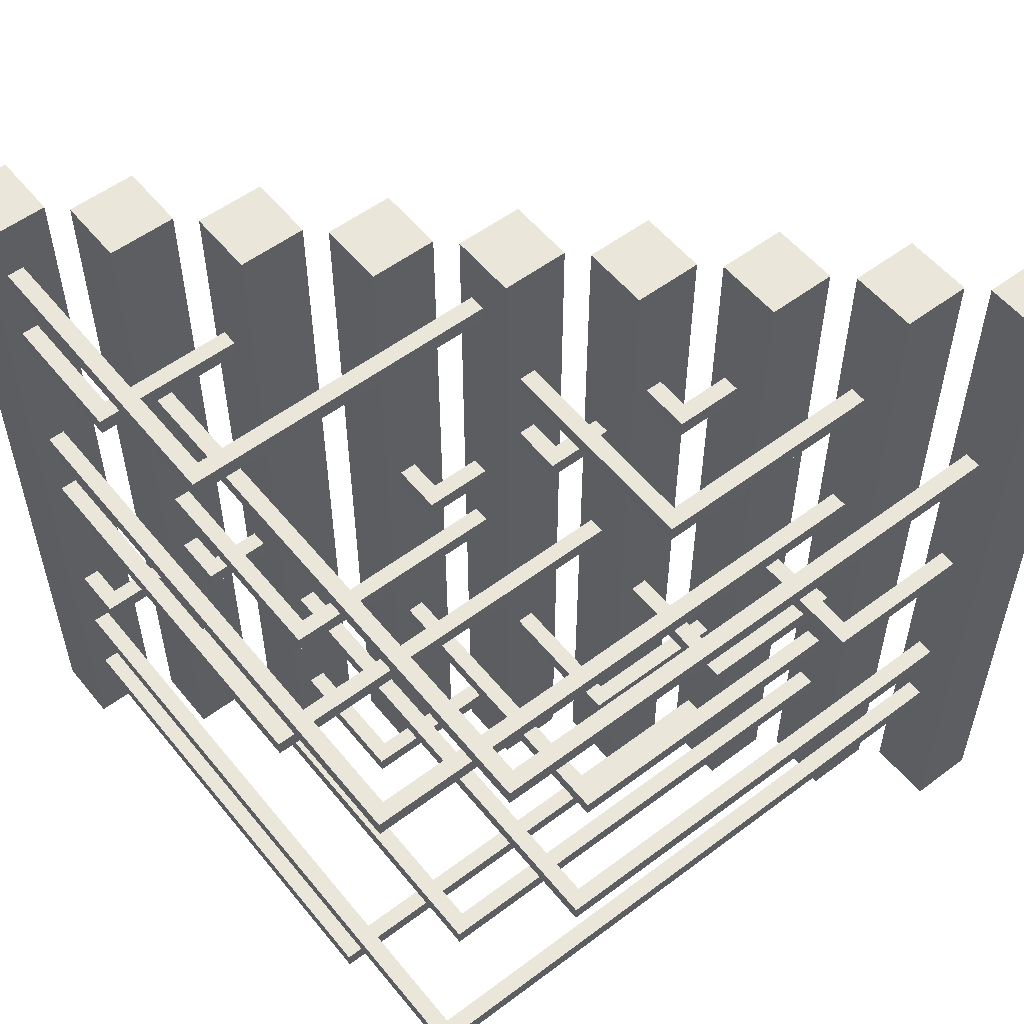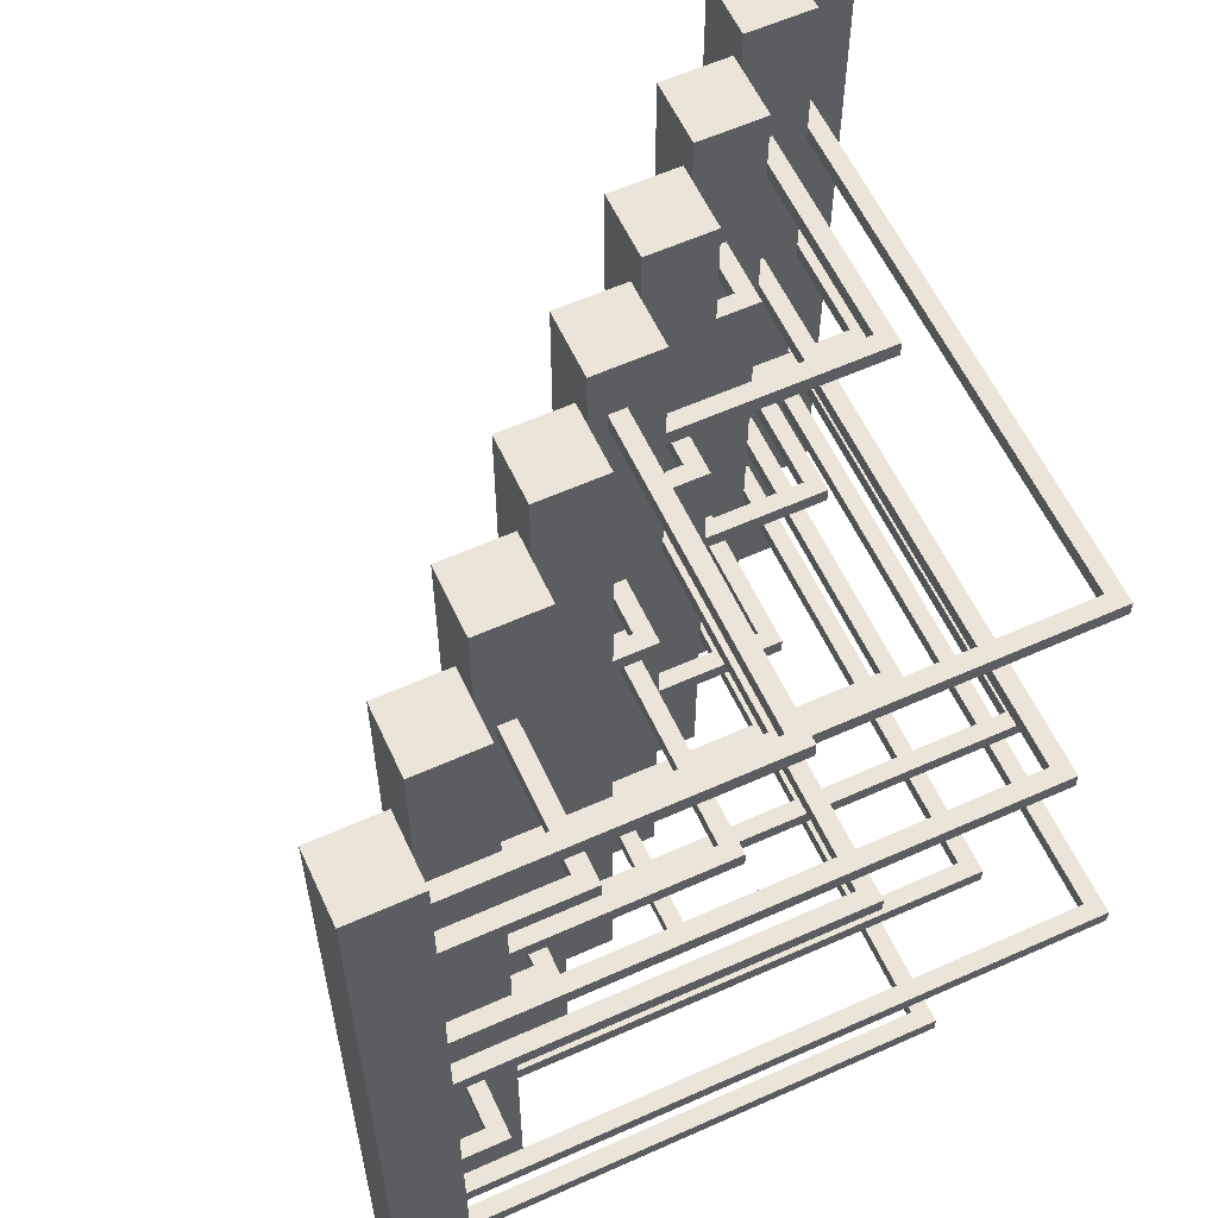
<metadata>
{"format":"obj","ext":"obj","renderer":"f3d","projection":"perspective","resolution":1024,"background":"white","views":[{"elev":54.9,"azim":-128.4,"up":"+Z"},{"elev":59.4,"azim":155.3,"up":"+Z"}]}
</metadata>
<code>
v 0.025 0.025 0.025
v 0.1026 0.025 0.025
v 0.1026 0.1026 0.025
v 0.025 0.1026 0.025
v 0.025 0.025 0.975
v 0.1026 0.025 0.975
v 0.1026 0.1026 0.975
v 0.025 0.1026 0.975
v 0.1219 0.1219 0.025
v 0.1995 0.1219 0.025
v 0.1995 0.1995 0.025
v 0.1219 0.1995 0.025
v 0.1219 0.1219 0.975
v 0.1995 0.1219 0.975
v 0.1995 0.1995 0.975
v 0.1219 0.1995 0.975
v 0.2189 0.2189 0.025
v 0.2964 0.2189 0.025
v 0.2964 0.2964 0.025
v 0.2189 0.2964 0.025
v 0.2189 0.2189 0.975
v 0.2964 0.2189 0.975
v 0.2964 0.2964 0.975
v 0.2189 0.2964 0.975
v 0.3158 0.3158 0.025
v 0.3934 0.3158 0.025
v 0.3934 0.3934 0.025
v 0.3158 0.3934 0.025
v 0.3158 0.3158 0.975
v 0.3934 0.3158 0.975
v 0.3934 0.3934 0.975
v 0.3158 0.3934 0.975
v 0.4128 0.4128 0.025
v 0.4903 0.4128 0.025
v 0.4903 0.4903 0.025
v 0.4128 0.4903 0.025
v 0.4128 0.4128 0.975
v 0.4903 0.4128 0.975
v 0.4903 0.4903 0.975
v 0.4128 0.4903 0.975
v 0.5097 0.5097 0.025
v 0.5872 0.5097 0.025
v 0.5872 0.5872 0.025
v 0.5097 0.5872 0.025
v 0.5097 0.5097 0.975
v 0.5872 0.5097 0.975
v 0.5872 0.5872 0.975
v 0.5097 0.5872 0.975
v 0.6066 0.6066 0.025
v 0.6842 0.6066 0.025
v 0.6842 0.6842 0.025
v 0.6066 0.6842 0.025
v 0.6066 0.6066 0.975
v 0.6842 0.6066 0.975
v 0.6842 0.6842 0.975
v 0.6066 0.6842 0.975
v 0.7036 0.7036 0.025
v 0.7811 0.7036 0.025
v 0.7811 0.7811 0.025
v 0.7036 0.7811 0.025
v 0.7036 0.7036 0.975
v 0.7811 0.7036 0.975
v 0.7811 0.7811 0.975
v 0.7036 0.7811 0.975
v 0.8005 0.8005 0.025
v 0.8781 0.8005 0.025
v 0.8781 0.8781 0.025
v 0.8005 0.8781 0.025
v 0.8005 0.8005 0.975
v 0.8781 0.8005 0.975
v 0.8781 0.8781 0.975
v 0.8005 0.8781 0.975
v 0.4515 0.4515 0.8878
v 0.4709 0.4515 0.8878
v 0.4709 0.8587 0.8878
v 0.4515 0.8587 0.8878
v 0.4515 0.4515 0.9071
v 0.4709 0.4515 0.9071
v 0.4709 0.8587 0.9071
v 0.4515 0.8587 0.9071
v 0.4515 0.8393 0.8878
v 0.8587 0.8393 0.8878
v 0.8587 0.8587 0.8878
v 0.4515 0.8393 0.9071
v 0.8587 0.8393 0.9071
v 0.8587 0.8587 0.9071
v 0.2577 0.2577 0.7908
v 0.277 0.2577 0.7908
v 0.277 0.374 0.7908
v 0.2577 0.374 0.7908
v 0.2577 0.2577 0.8102
v 0.277 0.2577 0.8102
v 0.277 0.374 0.8102
v 0.2577 0.374 0.8102
v 0.2577 0.3546 0.7908
v 0.374 0.3546 0.7908
v 0.374 0.374 0.7908
v 0.2577 0.3546 0.8102
v 0.374 0.3546 0.8102
v 0.374 0.374 0.8102
v 0.1607 0.1607 0.7908
v 0.1801 0.1607 0.7908
v 0.1801 0.4709 0.7908
v 0.1607 0.4709 0.7908
v 0.1607 0.1607 0.8102
v 0.1801 0.1607 0.8102
v 0.1801 0.4709 0.8102
v 0.1607 0.4709 0.8102
v 0.1607 0.4515 0.7908
v 0.4709 0.4515 0.7908
v 0.4709 0.4709 0.7908
v 0.1607 0.4515 0.8102
v 0.4709 0.4515 0.8102
v 0.4709 0.4709 0.8102
v 0.6454 0.6454 0.7908
v 0.6648 0.6454 0.7908
v 0.6648 0.8587 0.7908
v 0.6454 0.8587 0.7908
v 0.6454 0.6454 0.8102
v 0.6648 0.6454 0.8102
v 0.6648 0.8587 0.8102
v 0.6454 0.8587 0.8102
v 0.6454 0.8393 0.7908
v 0.8587 0.8393 0.7908
v 0.8587 0.8587 0.7908
v 0.6454 0.8393 0.8102
v 0.8587 0.8393 0.8102
v 0.8587 0.8587 0.8102
v 0.3546 0.3546 0.6939
v 0.374 0.3546 0.6939
v 0.374 0.4709 0.6939
v 0.3546 0.4709 0.6939
v 0.3546 0.3546 0.7133
v 0.374 0.3546 0.7133
v 0.374 0.4709 0.7133
v 0.3546 0.4709 0.7133
v 0.3546 0.4515 0.6939
v 0.4709 0.4515 0.6939
v 0.4709 0.4709 0.6939
v 0.3546 0.4515 0.7133
v 0.4709 0.4515 0.7133
v 0.4709 0.4709 0.7133
v 0.06378 0.06378 0.6939
v 0.08316 0.06378 0.6939
v 0.08316 0.7617 0.6939
v 0.06378 0.7617 0.6939
v 0.06378 0.06378 0.7133
v 0.08316 0.06378 0.7133
v 0.08316 0.7617 0.7133
v 0.06378 0.7617 0.7133
v 0.06378 0.7423 0.6939
v 0.7617 0.7423 0.6939
v 0.7617 0.7617 0.6939
v 0.06378 0.7423 0.7133
v 0.7617 0.7423 0.7133
v 0.7617 0.7617 0.7133
v 0.4515 0.4515 0.5969
v 0.4709 0.4515 0.5969
v 0.4709 0.5679 0.5969
v 0.4515 0.5679 0.5969
v 0.4515 0.4515 0.6163
v 0.4709 0.4515 0.6163
v 0.4709 0.5679 0.6163
v 0.4515 0.5679 0.6163
v 0.4515 0.5485 0.5969
v 0.5679 0.5485 0.5969
v 0.5679 0.5679 0.5969
v 0.4515 0.5485 0.6163
v 0.5679 0.5485 0.6163
v 0.5679 0.5679 0.6163
v 0.1607 0.1607 0.5969
v 0.1801 0.1607 0.5969
v 0.1801 0.8587 0.5969
v 0.1607 0.8587 0.5969
v 0.1607 0.1607 0.6163
v 0.1801 0.1607 0.6163
v 0.1801 0.8587 0.6163
v 0.1607 0.8587 0.6163
v 0.1607 0.8393 0.5969
v 0.8587 0.8393 0.5969
v 0.8587 0.8587 0.5969
v 0.1607 0.8393 0.6163
v 0.8587 0.8393 0.6163
v 0.8587 0.8587 0.6163
v 0.4515 0.4515 0.5
v 0.4709 0.4515 0.5
v 0.4709 0.7617 0.5
v 0.4515 0.7617 0.5
v 0.4515 0.4515 0.5194
v 0.4709 0.4515 0.5194
v 0.4709 0.7617 0.5194
v 0.4515 0.7617 0.5194
v 0.4515 0.7423 0.5
v 0.7617 0.7423 0.5
v 0.7617 0.7617 0.5
v 0.4515 0.7423 0.5194
v 0.7617 0.7423 0.5194
v 0.7617 0.7617 0.5194
v 0.3546 0.3546 0.5
v 0.374 0.3546 0.5
v 0.374 0.8587 0.5
v 0.3546 0.8587 0.5
v 0.3546 0.3546 0.5194
v 0.374 0.3546 0.5194
v 0.374 0.8587 0.5194
v 0.3546 0.8587 0.5194
v 0.3546 0.8393 0.5
v 0.8587 0.8393 0.5
v 0.8587 0.8587 0.5
v 0.3546 0.8393 0.5194
v 0.8587 0.8393 0.5194
v 0.8587 0.8587 0.5194
v 0.06378 0.06378 0.5
v 0.08316 0.06378 0.5
v 0.08316 0.277 0.5
v 0.06378 0.277 0.5
v 0.06378 0.06378 0.5194
v 0.08316 0.06378 0.5194
v 0.08316 0.277 0.5194
v 0.06378 0.277 0.5194
v 0.06378 0.2577 0.5
v 0.277 0.2577 0.5
v 0.277 0.277 0.5
v 0.06378 0.2577 0.5194
v 0.277 0.2577 0.5194
v 0.277 0.277 0.5194
v 0.1607 0.1607 0.4031
v 0.1801 0.1607 0.4031
v 0.1801 0.374 0.4031
v 0.1607 0.374 0.4031
v 0.1607 0.1607 0.4224
v 0.1801 0.1607 0.4224
v 0.1801 0.374 0.4224
v 0.1607 0.374 0.4224
v 0.1607 0.3546 0.4031
v 0.374 0.3546 0.4031
v 0.374 0.374 0.4031
v 0.1607 0.3546 0.4224
v 0.374 0.3546 0.4224
v 0.374 0.374 0.4224
v 0.6454 0.6454 0.4031
v 0.6648 0.6454 0.4031
v 0.6648 0.7617 0.4031
v 0.6454 0.7617 0.4031
v 0.6454 0.6454 0.4224
v 0.6648 0.6454 0.4224
v 0.6648 0.7617 0.4224
v 0.6454 0.7617 0.4224
v 0.6454 0.7423 0.4031
v 0.7617 0.7423 0.4031
v 0.7617 0.7617 0.4031
v 0.6454 0.7423 0.4224
v 0.7617 0.7423 0.4224
v 0.7617 0.7617 0.4224
v 0.2577 0.2577 0.3061
v 0.277 0.2577 0.3061
v 0.277 0.4709 0.3061
v 0.2577 0.4709 0.3061
v 0.2577 0.2577 0.3255
v 0.277 0.2577 0.3255
v 0.277 0.4709 0.3255
v 0.2577 0.4709 0.3255
v 0.2577 0.4515 0.3061
v 0.4709 0.4515 0.3061
v 0.4709 0.4709 0.3061
v 0.2577 0.4515 0.3255
v 0.4709 0.4515 0.3255
v 0.4709 0.4709 0.3255
v 0.1607 0.1607 0.3061
v 0.1801 0.1607 0.3061
v 0.1801 0.5679 0.3061
v 0.1607 0.5679 0.3061
v 0.1607 0.1607 0.3255
v 0.1801 0.1607 0.3255
v 0.1801 0.5679 0.3255
v 0.1607 0.5679 0.3255
v 0.1607 0.5485 0.3061
v 0.5679 0.5485 0.3061
v 0.5679 0.5679 0.3061
v 0.1607 0.5485 0.3255
v 0.5679 0.5485 0.3255
v 0.5679 0.5679 0.3255
v 0.06378 0.06378 0.3061
v 0.08316 0.06378 0.3061
v 0.08316 0.6648 0.3061
v 0.06378 0.6648 0.3061
v 0.06378 0.06378 0.3255
v 0.08316 0.06378 0.3255
v 0.08316 0.6648 0.3255
v 0.06378 0.6648 0.3255
v 0.06378 0.6454 0.3061
v 0.6648 0.6454 0.3061
v 0.6648 0.6648 0.3061
v 0.06378 0.6454 0.3255
v 0.6648 0.6454 0.3255
v 0.6648 0.6648 0.3255
v 0.7423 0.7423 0.3061
v 0.7617 0.7423 0.3061
v 0.7617 0.8587 0.3061
v 0.7423 0.8587 0.3061
v 0.7423 0.7423 0.3255
v 0.7617 0.7423 0.3255
v 0.7617 0.8587 0.3255
v 0.7423 0.8587 0.3255
v 0.7423 0.8393 0.3061
v 0.8587 0.8393 0.3061
v 0.8587 0.8587 0.3061
v 0.7423 0.8393 0.3255
v 0.8587 0.8393 0.3255
v 0.8587 0.8587 0.3255
v 0.1607 0.1607 0.2092
v 0.1801 0.1607 0.2092
v 0.1801 0.7617 0.2092
v 0.1607 0.7617 0.2092
v 0.1607 0.1607 0.2286
v 0.1801 0.1607 0.2286
v 0.1801 0.7617 0.2286
v 0.1607 0.7617 0.2286
v 0.1607 0.7423 0.2092
v 0.7617 0.7423 0.2092
v 0.7617 0.7617 0.2092
v 0.1607 0.7423 0.2286
v 0.7617 0.7423 0.2286
v 0.7617 0.7617 0.2286
v 0.06378 0.06378 0.2092
v 0.08316 0.06378 0.2092
v 0.08316 0.8587 0.2092
v 0.06378 0.8587 0.2092
v 0.06378 0.06378 0.2286
v 0.08316 0.06378 0.2286
v 0.08316 0.8587 0.2286
v 0.06378 0.8587 0.2286
v 0.06378 0.8393 0.2092
v 0.8587 0.8393 0.2092
v 0.8587 0.8587 0.2092
v 0.06378 0.8393 0.2286
v 0.8587 0.8393 0.2286
v 0.8587 0.8587 0.2286
v 0.4515 0.4515 0.1122
v 0.4709 0.4515 0.1122
v 0.4709 0.6648 0.1122
v 0.4515 0.6648 0.1122
v 0.4515 0.4515 0.1316
v 0.4709 0.4515 0.1316
v 0.4709 0.6648 0.1316
v 0.4515 0.6648 0.1316
v 0.4515 0.6454 0.1122
v 0.6648 0.6454 0.1122
v 0.6648 0.6648 0.1122
v 0.4515 0.6454 0.1316
v 0.6648 0.6454 0.1316
v 0.6648 0.6648 0.1316
v 0.2577 0.2577 0.1122
v 0.277 0.2577 0.1122
v 0.277 0.8587 0.1122
v 0.2577 0.8587 0.1122
v 0.2577 0.2577 0.1316
v 0.277 0.2577 0.1316
v 0.277 0.8587 0.1316
v 0.2577 0.8587 0.1316
v 0.2577 0.8393 0.1122
v 0.8587 0.8393 0.1122
v 0.8587 0.8587 0.1122
v 0.2577 0.8393 0.1316
v 0.8587 0.8393 0.1316
v 0.8587 0.8587 0.1316
f 1 4 2
f 2 4 3
f 1 6 5
f 1 2 6
f 1 5 4
f 4 5 8
f 4 8 7
f 4 7 3
f 2 7 6
f 2 3 7
f 6 8 5
f 6 7 8
f 9 12 10
f 10 12 11
f 9 14 13
f 9 10 14
f 9 13 12
f 12 13 16
f 12 16 15
f 12 15 11
f 10 15 14
f 10 11 15
f 14 16 13
f 14 15 16
f 17 20 18
f 18 20 19
f 17 22 21
f 17 18 22
f 17 21 20
f 20 21 24
f 20 24 23
f 20 23 19
f 18 23 22
f 18 19 23
f 22 24 21
f 22 23 24
f 25 28 26
f 26 28 27
f 25 30 29
f 25 26 30
f 25 29 28
f 28 29 32
f 28 32 31
f 28 31 27
f 26 31 30
f 26 27 31
f 30 32 29
f 30 31 32
f 33 36 34
f 34 36 35
f 33 38 37
f 33 34 38
f 33 37 36
f 36 37 40
f 36 40 39
f 36 39 35
f 34 39 38
f 34 35 39
f 38 40 37
f 38 39 40
f 41 44 42
f 42 44 43
f 41 46 45
f 41 42 46
f 41 45 44
f 44 45 48
f 44 48 47
f 44 47 43
f 42 47 46
f 42 43 47
f 46 48 45
f 46 47 48
f 49 52 50
f 50 52 51
f 49 54 53
f 49 50 54
f 49 53 52
f 52 53 56
f 52 56 55
f 52 55 51
f 50 55 54
f 50 51 55
f 54 56 53
f 54 55 56
f 57 60 58
f 58 60 59
f 57 62 61
f 57 58 62
f 57 61 60
f 60 61 64
f 60 64 63
f 60 63 59
f 58 63 62
f 58 59 63
f 62 64 61
f 62 63 64
f 65 68 66
f 66 68 67
f 65 70 69
f 65 66 70
f 65 69 68
f 68 69 72
f 68 72 71
f 68 71 67
f 66 71 70
f 66 67 71
f 70 72 69
f 70 71 72
f 73 76 74
f 74 76 75
f 73 78 77
f 73 74 78
f 73 77 76
f 76 77 80
f 76 80 79
f 76 79 75
f 74 79 78
f 74 75 79
f 78 80 77
f 78 79 80
f 81 76 82
f 82 76 83
f 81 85 84
f 81 82 85
f 81 84 76
f 76 84 80
f 76 80 86
f 76 86 83
f 82 86 85
f 82 83 86
f 85 80 84
f 85 86 80
f 87 90 88
f 88 90 89
f 87 92 91
f 87 88 92
f 87 91 90
f 90 91 94
f 90 94 93
f 90 93 89
f 88 93 92
f 88 89 93
f 92 94 91
f 92 93 94
f 95 90 96
f 96 90 97
f 95 99 98
f 95 96 99
f 95 98 90
f 90 98 94
f 90 94 100
f 90 100 97
f 96 100 99
f 96 97 100
f 99 94 98
f 99 100 94
f 101 104 102
f 102 104 103
f 101 106 105
f 101 102 106
f 101 105 104
f 104 105 108
f 104 108 107
f 104 107 103
f 102 107 106
f 102 103 107
f 106 108 105
f 106 107 108
f 109 104 110
f 110 104 111
f 109 113 112
f 109 110 113
f 109 112 104
f 104 112 108
f 104 108 114
f 104 114 111
f 110 114 113
f 110 111 114
f 113 108 112
f 113 114 108
f 115 118 116
f 116 118 117
f 115 120 119
f 115 116 120
f 115 119 118
f 118 119 122
f 118 122 121
f 118 121 117
f 116 121 120
f 116 117 121
f 120 122 119
f 120 121 122
f 123 118 124
f 124 118 125
f 123 127 126
f 123 124 127
f 123 126 118
f 118 126 122
f 118 122 128
f 118 128 125
f 124 128 127
f 124 125 128
f 127 122 126
f 127 128 122
f 129 132 130
f 130 132 131
f 129 134 133
f 129 130 134
f 129 133 132
f 132 133 136
f 132 136 135
f 132 135 131
f 130 135 134
f 130 131 135
f 134 136 133
f 134 135 136
f 137 132 138
f 138 132 139
f 137 141 140
f 137 138 141
f 137 140 132
f 132 140 136
f 132 136 142
f 132 142 139
f 138 142 141
f 138 139 142
f 141 136 140
f 141 142 136
f 143 146 144
f 144 146 145
f 143 148 147
f 143 144 148
f 143 147 146
f 146 147 150
f 146 150 149
f 146 149 145
f 144 149 148
f 144 145 149
f 148 150 147
f 148 149 150
f 151 146 152
f 152 146 153
f 151 155 154
f 151 152 155
f 151 154 146
f 146 154 150
f 146 150 156
f 146 156 153
f 152 156 155
f 152 153 156
f 155 150 154
f 155 156 150
f 157 160 158
f 158 160 159
f 157 162 161
f 157 158 162
f 157 161 160
f 160 161 164
f 160 164 163
f 160 163 159
f 158 163 162
f 158 159 163
f 162 164 161
f 162 163 164
f 165 160 166
f 166 160 167
f 165 169 168
f 165 166 169
f 165 168 160
f 160 168 164
f 160 164 170
f 160 170 167
f 166 170 169
f 166 167 170
f 169 164 168
f 169 170 164
f 171 174 172
f 172 174 173
f 171 176 175
f 171 172 176
f 171 175 174
f 174 175 178
f 174 178 177
f 174 177 173
f 172 177 176
f 172 173 177
f 176 178 175
f 176 177 178
f 179 174 180
f 180 174 181
f 179 183 182
f 179 180 183
f 179 182 174
f 174 182 178
f 174 178 184
f 174 184 181
f 180 184 183
f 180 181 184
f 183 178 182
f 183 184 178
f 185 188 186
f 186 188 187
f 185 190 189
f 185 186 190
f 185 189 188
f 188 189 192
f 188 192 191
f 188 191 187
f 186 191 190
f 186 187 191
f 190 192 189
f 190 191 192
f 193 188 194
f 194 188 195
f 193 197 196
f 193 194 197
f 193 196 188
f 188 196 192
f 188 192 198
f 188 198 195
f 194 198 197
f 194 195 198
f 197 192 196
f 197 198 192
f 199 202 200
f 200 202 201
f 199 204 203
f 199 200 204
f 199 203 202
f 202 203 206
f 202 206 205
f 202 205 201
f 200 205 204
f 200 201 205
f 204 206 203
f 204 205 206
f 207 202 208
f 208 202 209
f 207 211 210
f 207 208 211
f 207 210 202
f 202 210 206
f 202 206 212
f 202 212 209
f 208 212 211
f 208 209 212
f 211 206 210
f 211 212 206
f 213 216 214
f 214 216 215
f 213 218 217
f 213 214 218
f 213 217 216
f 216 217 220
f 216 220 219
f 216 219 215
f 214 219 218
f 214 215 219
f 218 220 217
f 218 219 220
f 221 216 222
f 222 216 223
f 221 225 224
f 221 222 225
f 221 224 216
f 216 224 220
f 216 220 226
f 216 226 223
f 222 226 225
f 222 223 226
f 225 220 224
f 225 226 220
f 227 230 228
f 228 230 229
f 227 232 231
f 227 228 232
f 227 231 230
f 230 231 234
f 230 234 233
f 230 233 229
f 228 233 232
f 228 229 233
f 232 234 231
f 232 233 234
f 235 230 236
f 236 230 237
f 235 239 238
f 235 236 239
f 235 238 230
f 230 238 234
f 230 234 240
f 230 240 237
f 236 240 239
f 236 237 240
f 239 234 238
f 239 240 234
f 241 244 242
f 242 244 243
f 241 246 245
f 241 242 246
f 241 245 244
f 244 245 248
f 244 248 247
f 244 247 243
f 242 247 246
f 242 243 247
f 246 248 245
f 246 247 248
f 249 244 250
f 250 244 251
f 249 253 252
f 249 250 253
f 249 252 244
f 244 252 248
f 244 248 254
f 244 254 251
f 250 254 253
f 250 251 254
f 253 248 252
f 253 254 248
f 241 244 242
f 242 244 243
f 241 246 245
f 241 242 246
f 241 245 244
f 244 245 248
f 244 248 247
f 244 247 243
f 242 247 246
f 242 243 247
f 246 248 245
f 246 247 248
f 249 244 250
f 250 244 251
f 249 253 252
f 249 250 253
f 249 252 244
f 244 252 248
f 244 248 254
f 244 254 251
f 250 254 253
f 250 251 254
f 253 248 252
f 253 254 248
f 255 258 256
f 256 258 257
f 255 260 259
f 255 256 260
f 255 259 258
f 258 259 262
f 258 262 261
f 258 261 257
f 256 261 260
f 256 257 261
f 260 262 259
f 260 261 262
f 263 258 264
f 264 258 265
f 263 267 266
f 263 264 267
f 263 266 258
f 258 266 262
f 258 262 268
f 258 268 265
f 264 268 267
f 264 265 268
f 267 262 266
f 267 268 262
f 269 272 270
f 270 272 271
f 269 274 273
f 269 270 274
f 269 273 272
f 272 273 276
f 272 276 275
f 272 275 271
f 270 275 274
f 270 271 275
f 274 276 273
f 274 275 276
f 277 272 278
f 278 272 279
f 277 281 280
f 277 278 281
f 277 280 272
f 272 280 276
f 272 276 282
f 272 282 279
f 278 282 281
f 278 279 282
f 281 276 280
f 281 282 276
f 283 286 284
f 284 286 285
f 283 288 287
f 283 284 288
f 283 287 286
f 286 287 290
f 286 290 289
f 286 289 285
f 284 289 288
f 284 285 289
f 288 290 287
f 288 289 290
f 291 286 292
f 292 286 293
f 291 295 294
f 291 292 295
f 291 294 286
f 286 294 290
f 286 290 296
f 286 296 293
f 292 296 295
f 292 293 296
f 295 290 294
f 295 296 290
f 297 300 298
f 298 300 299
f 297 302 301
f 297 298 302
f 297 301 300
f 300 301 304
f 300 304 303
f 300 303 299
f 298 303 302
f 298 299 303
f 302 304 301
f 302 303 304
f 305 300 306
f 306 300 307
f 305 309 308
f 305 306 309
f 305 308 300
f 300 308 304
f 300 304 310
f 300 310 307
f 306 310 309
f 306 307 310
f 309 304 308
f 309 310 304
f 297 300 298
f 298 300 299
f 297 302 301
f 297 298 302
f 297 301 300
f 300 301 304
f 300 304 303
f 300 303 299
f 298 303 302
f 298 299 303
f 302 304 301
f 302 303 304
f 305 300 306
f 306 300 307
f 305 309 308
f 305 306 309
f 305 308 300
f 300 308 304
f 300 304 310
f 300 310 307
f 306 310 309
f 306 307 310
f 309 304 308
f 309 310 304
f 311 314 312
f 312 314 313
f 311 316 315
f 311 312 316
f 311 315 314
f 314 315 318
f 314 318 317
f 314 317 313
f 312 317 316
f 312 313 317
f 316 318 315
f 316 317 318
f 319 314 320
f 320 314 321
f 319 323 322
f 319 320 323
f 319 322 314
f 314 322 318
f 314 318 324
f 314 324 321
f 320 324 323
f 320 321 324
f 323 318 322
f 323 324 318
f 325 328 326
f 326 328 327
f 325 330 329
f 325 326 330
f 325 329 328
f 328 329 332
f 328 332 331
f 328 331 327
f 326 331 330
f 326 327 331
f 330 332 329
f 330 331 332
f 333 328 334
f 334 328 335
f 333 337 336
f 333 334 337
f 333 336 328
f 328 336 332
f 328 332 338
f 328 338 335
f 334 338 337
f 334 335 338
f 337 332 336
f 337 338 332
f 325 328 326
f 326 328 327
f 325 330 329
f 325 326 330
f 325 329 328
f 328 329 332
f 328 332 331
f 328 331 327
f 326 331 330
f 326 327 331
f 330 332 329
f 330 331 332
f 333 328 334
f 334 328 335
f 333 337 336
f 333 334 337
f 333 336 328
f 328 336 332
f 328 332 338
f 328 338 335
f 334 338 337
f 334 335 338
f 337 332 336
f 337 338 332
f 339 342 340
f 340 342 341
f 339 344 343
f 339 340 344
f 339 343 342
f 342 343 346
f 342 346 345
f 342 345 341
f 340 345 344
f 340 341 345
f 344 346 343
f 344 345 346
f 347 342 348
f 348 342 349
f 347 351 350
f 347 348 351
f 347 350 342
f 342 350 346
f 342 346 352
f 342 352 349
f 348 352 351
f 348 349 352
f 351 346 350
f 351 352 346
f 353 356 354
f 354 356 355
f 353 358 357
f 353 354 358
f 353 357 356
f 356 357 360
f 356 360 359
f 356 359 355
f 354 359 358
f 354 355 359
f 358 360 357
f 358 359 360
f 361 356 362
f 362 356 363
f 361 365 364
f 361 362 365
f 361 364 356
f 356 364 360
f 356 360 366
f 356 366 363
f 362 366 365
f 362 363 366
f 365 360 364
f 365 366 360

</code>
